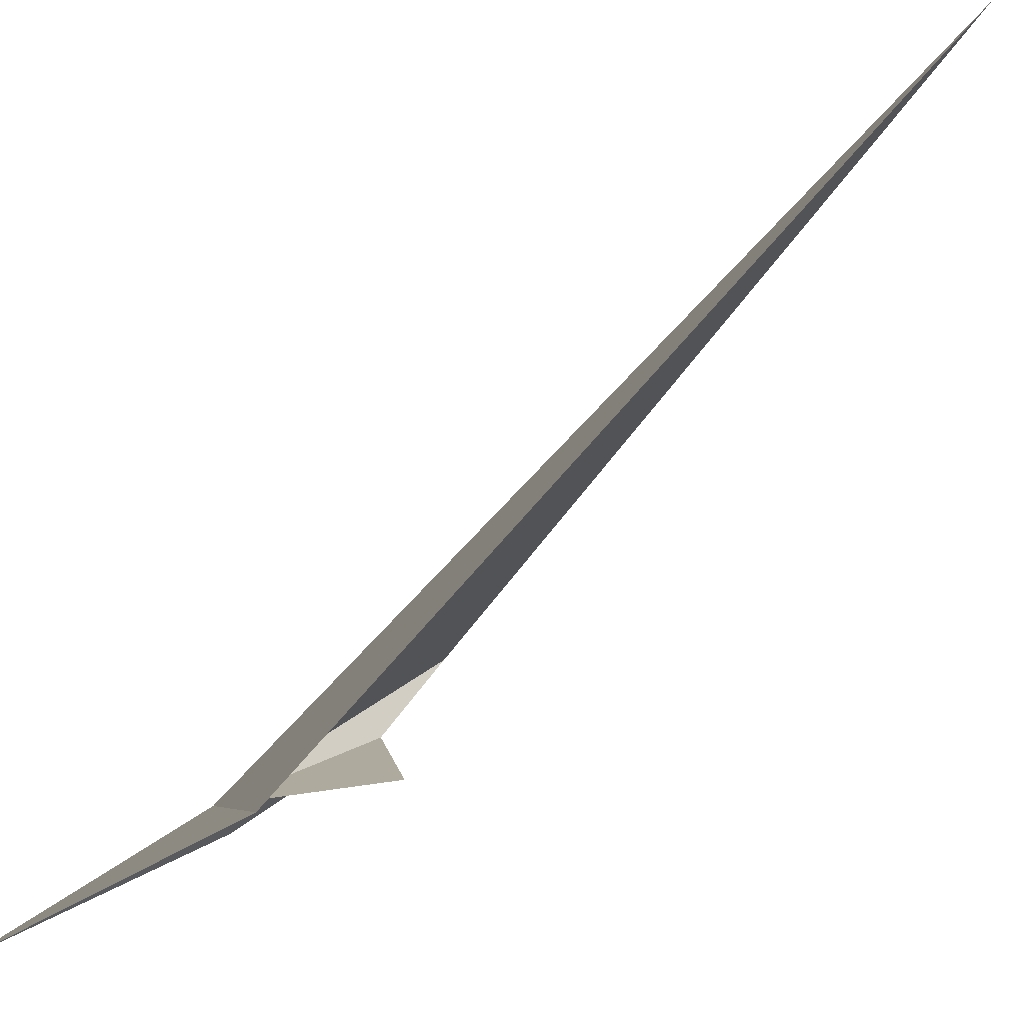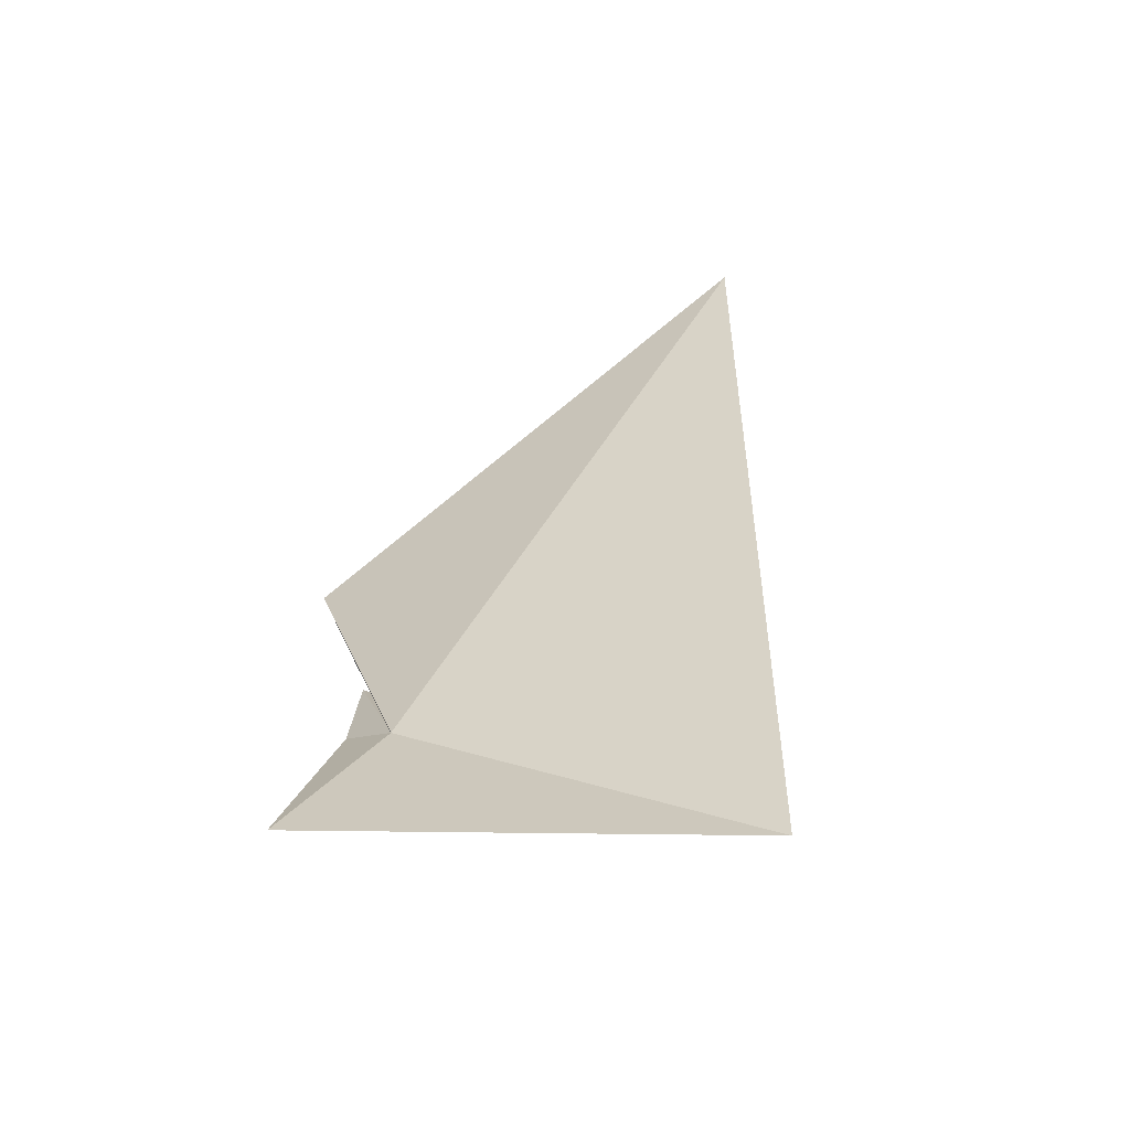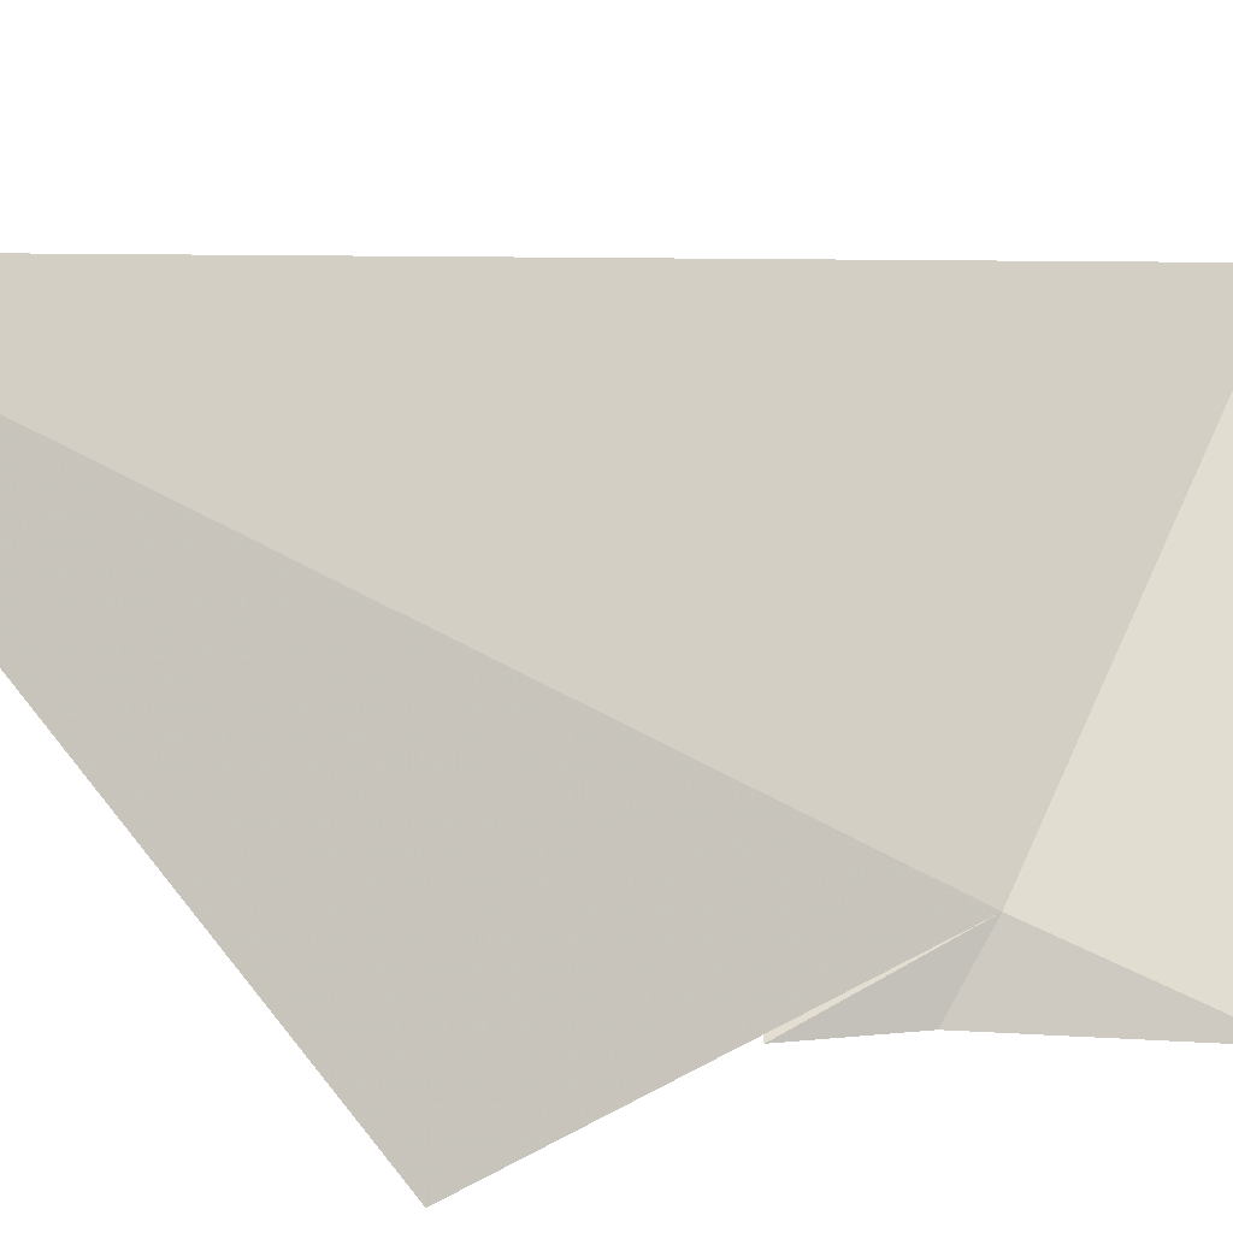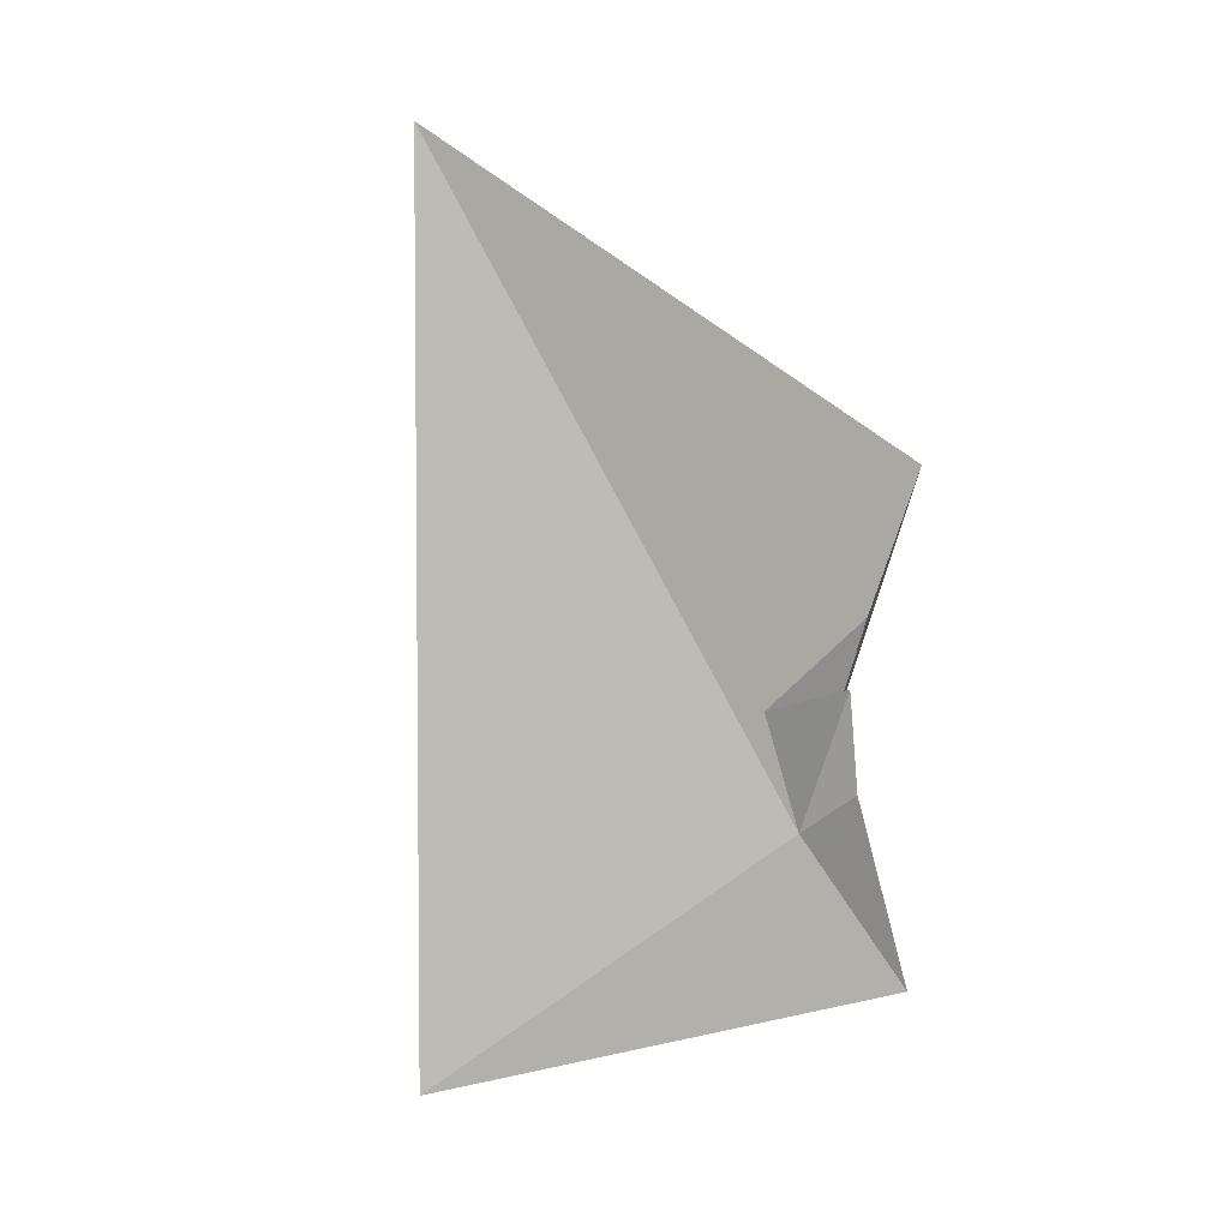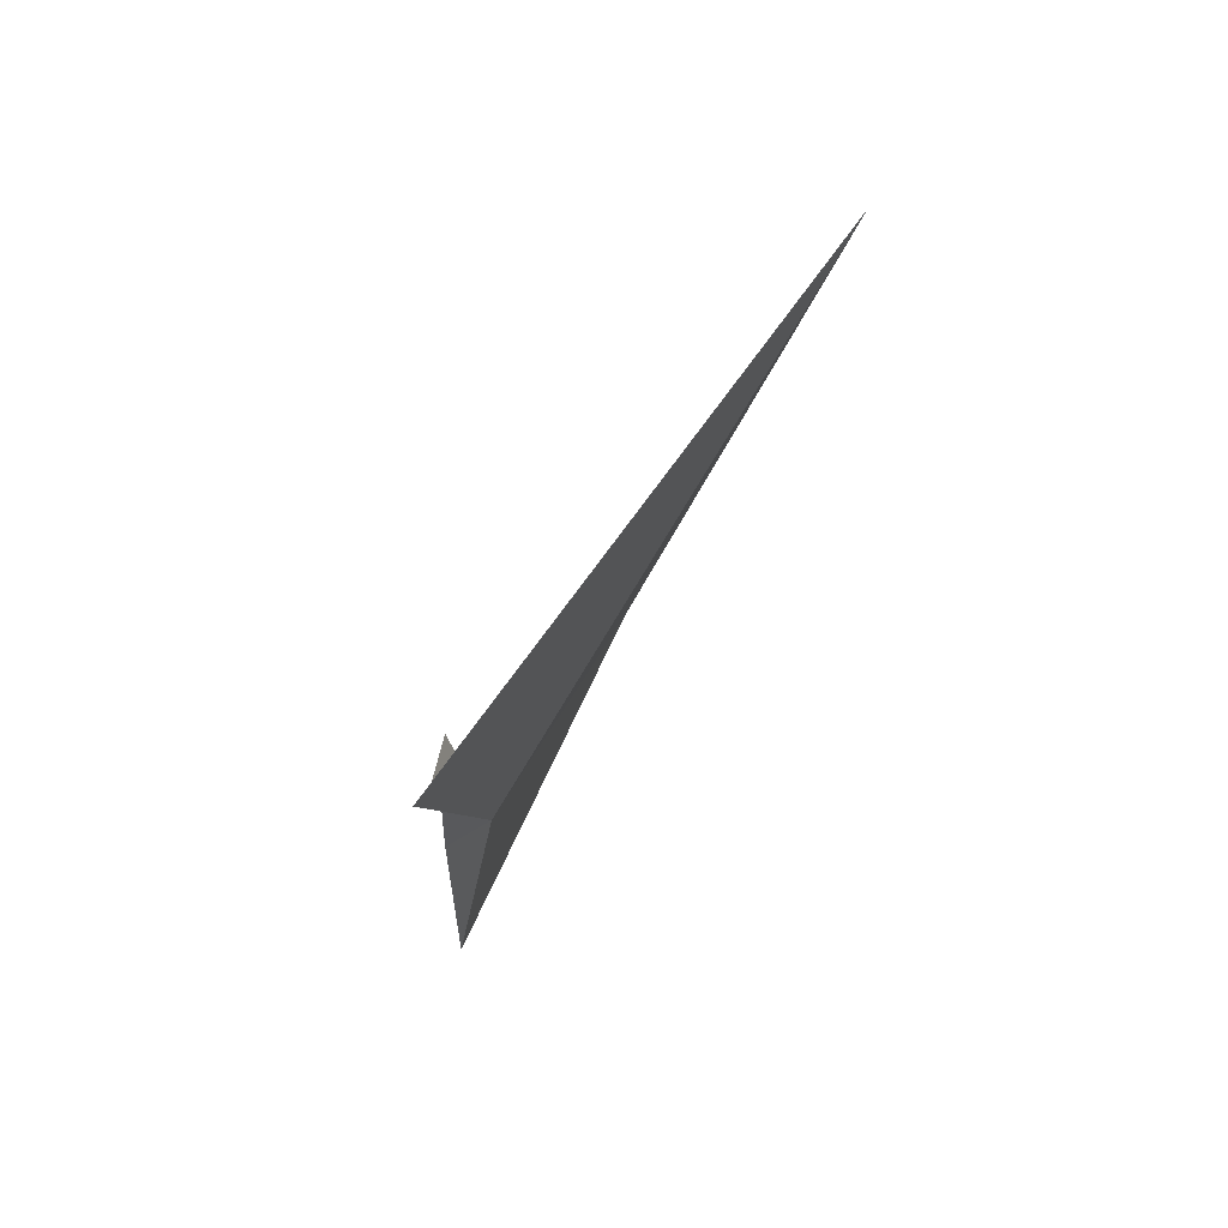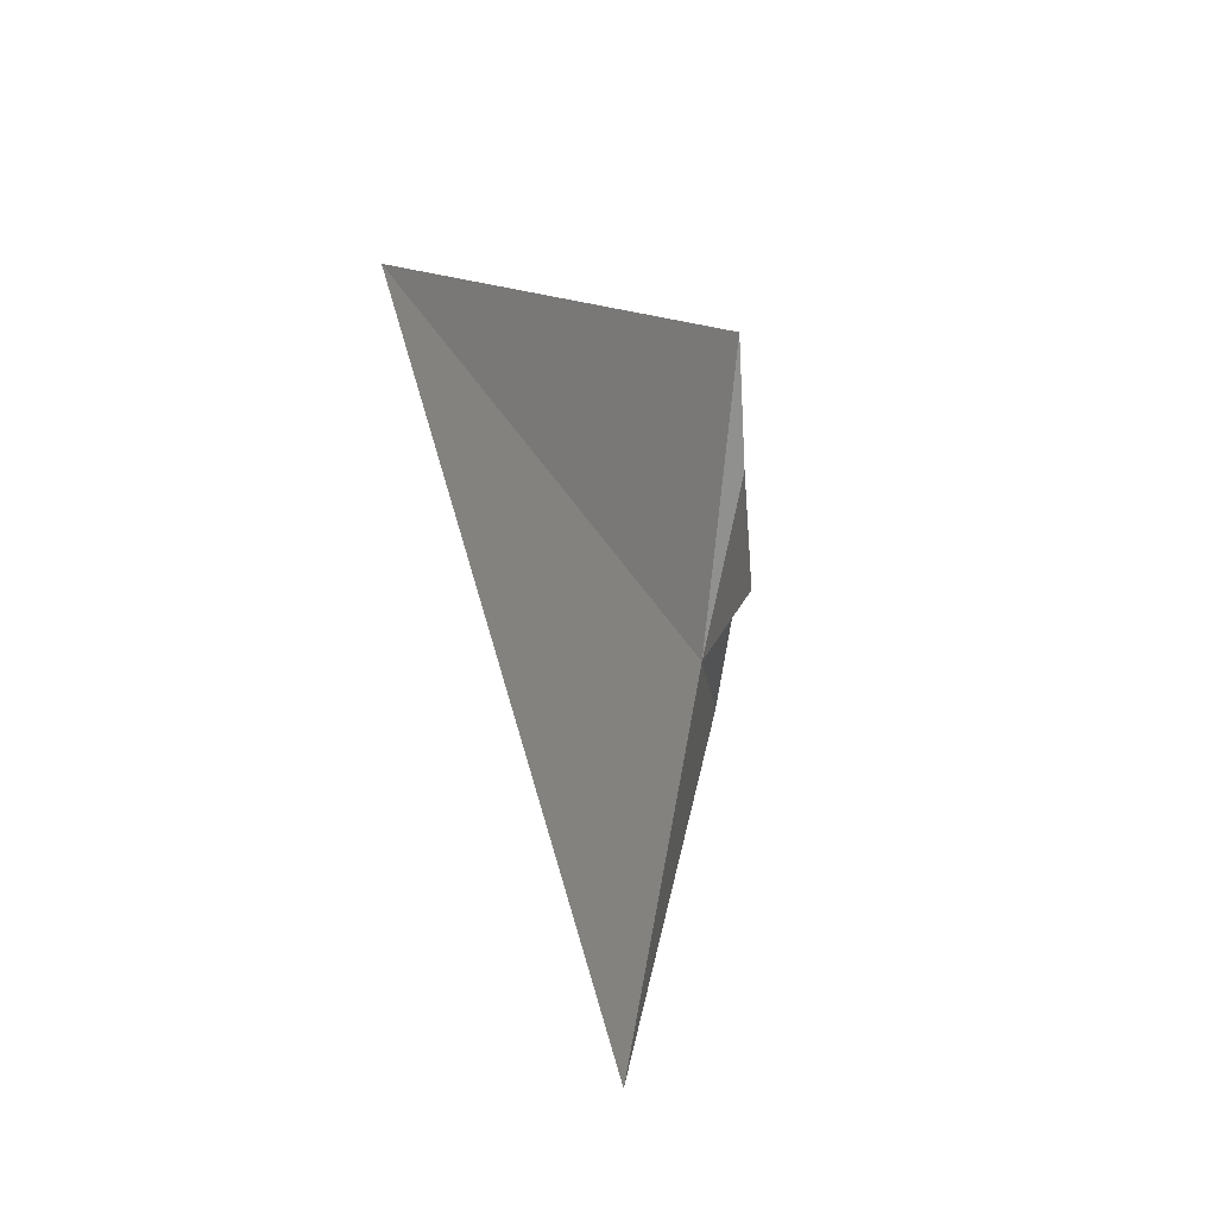
<metadata>
{"format":"obj","ext":"obj","renderer":"f3d","projection":"perspective","resolution":1024,"background":"white","views":[{"elev":26.9,"azim":35.9,"up":"+Z"},{"elev":-64.6,"azim":-31.1,"up":"+Y"},{"elev":29.4,"azim":-105.9,"up":"+Z"},{"elev":9.4,"azim":147.0,"up":"+Y"},{"elev":67.6,"azim":-108.5,"up":"+Y"},{"elev":36.9,"azim":62.9,"up":"+Y"}]}
</metadata>
<code>
v 25.18 -3.963 86.78
v 30.13 -8.888 91.02
v 28.4 7.87 93.96
v 23.76 -6.629 85.6
v 23.84 2.235 85.44
v 24.73 -3.167 85.82
v 24.84 -1.406 85.92
v 26.22 -1.7 86.38
v 24.68 -0.2021 85.71
f 1 3 2
f 1 2 4
f 1 5 3
f 1 4 6
f 1 6 7
f 1 7 8
f 1 9 5
f 1 8 9

</code>
